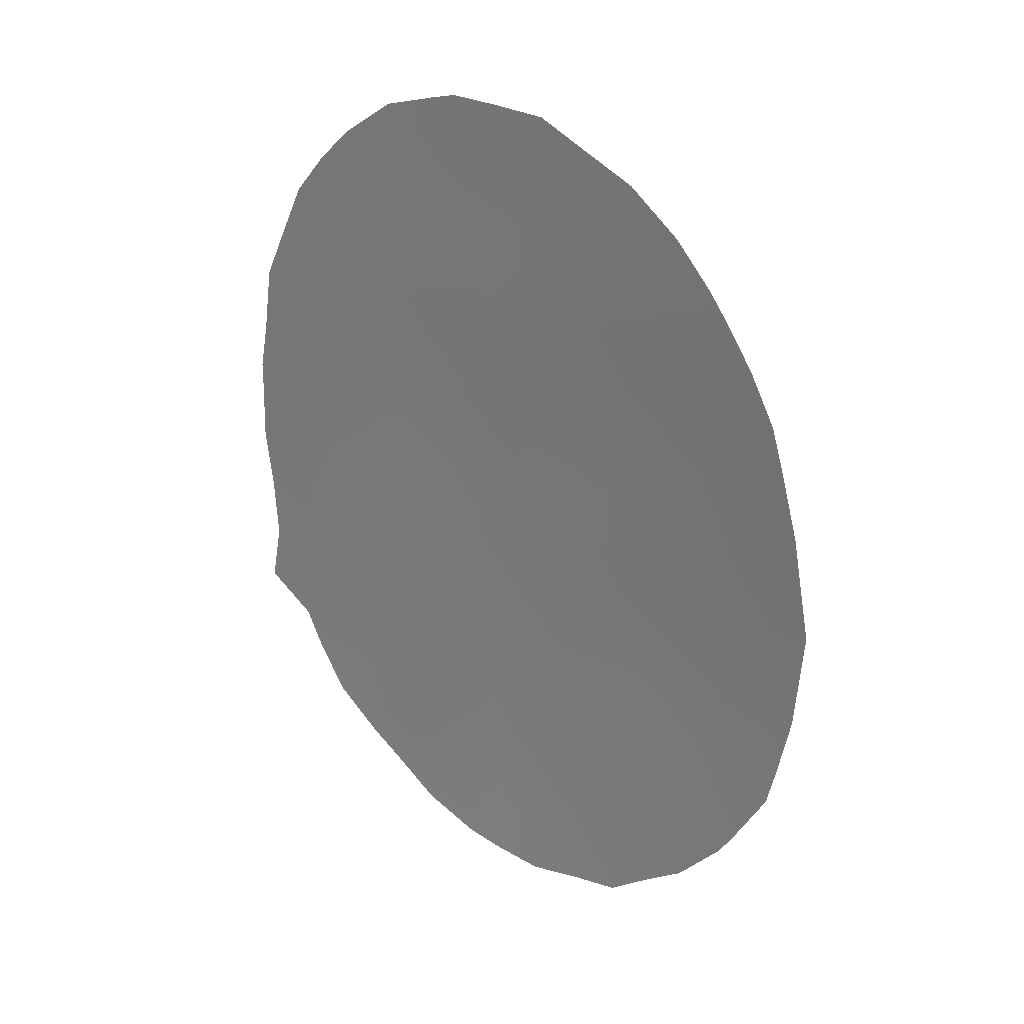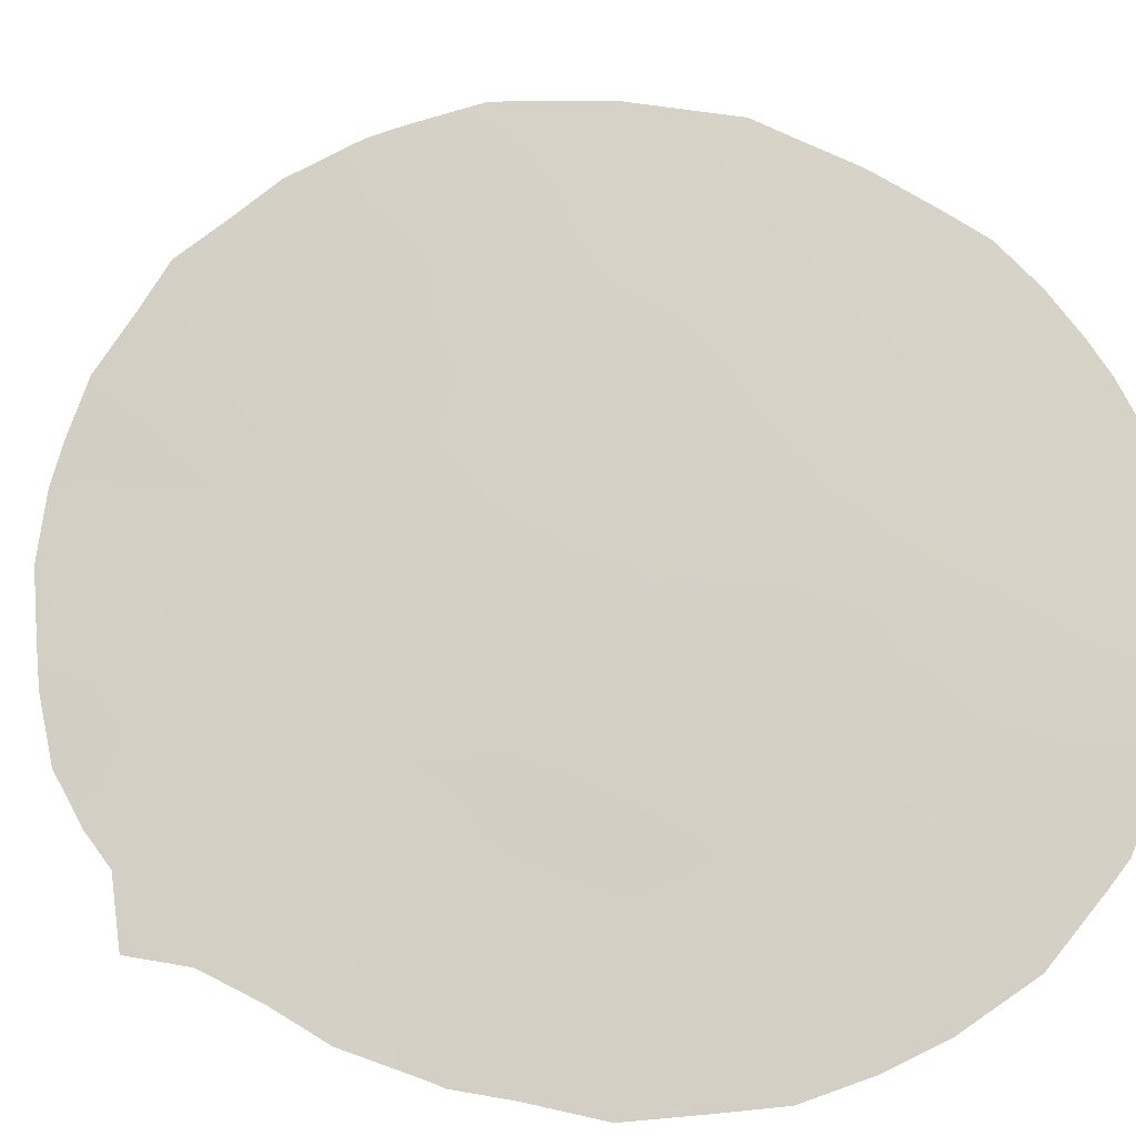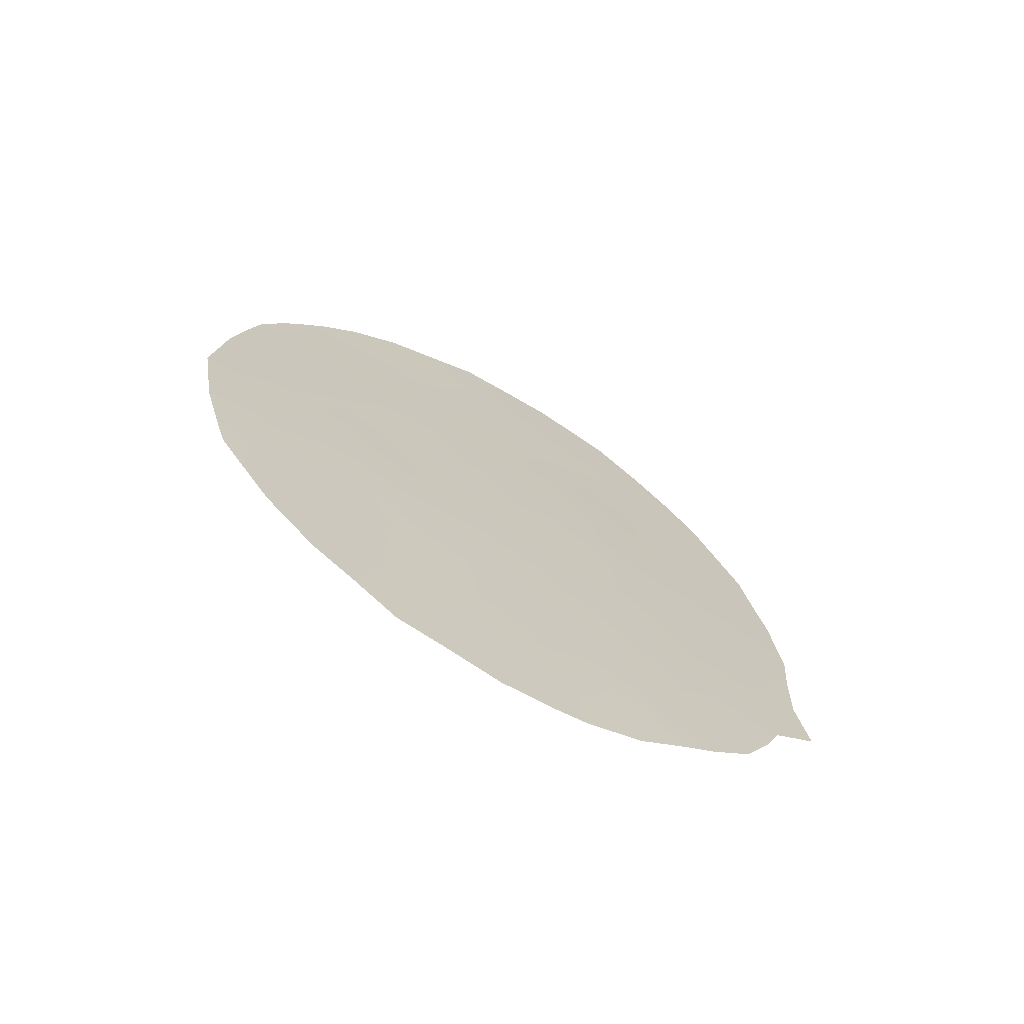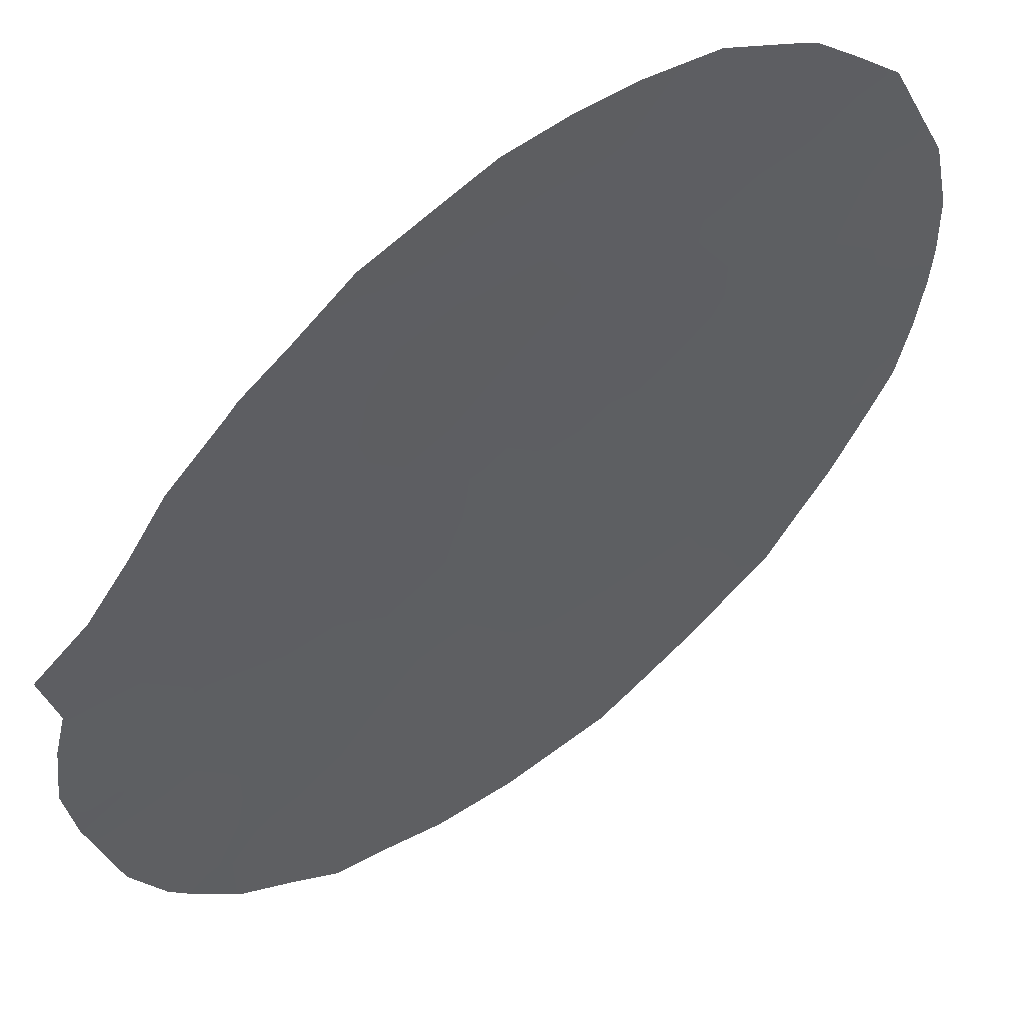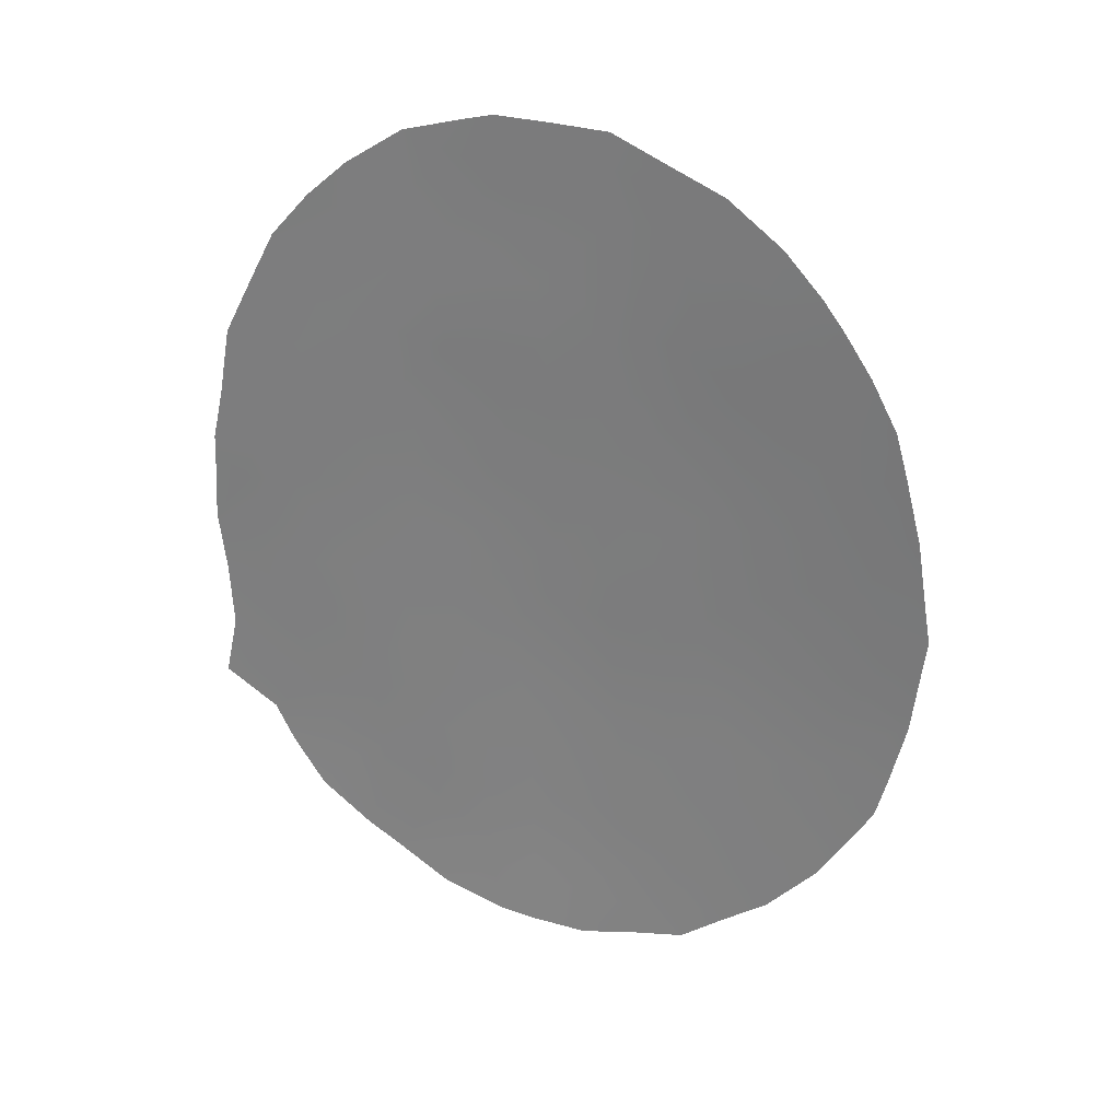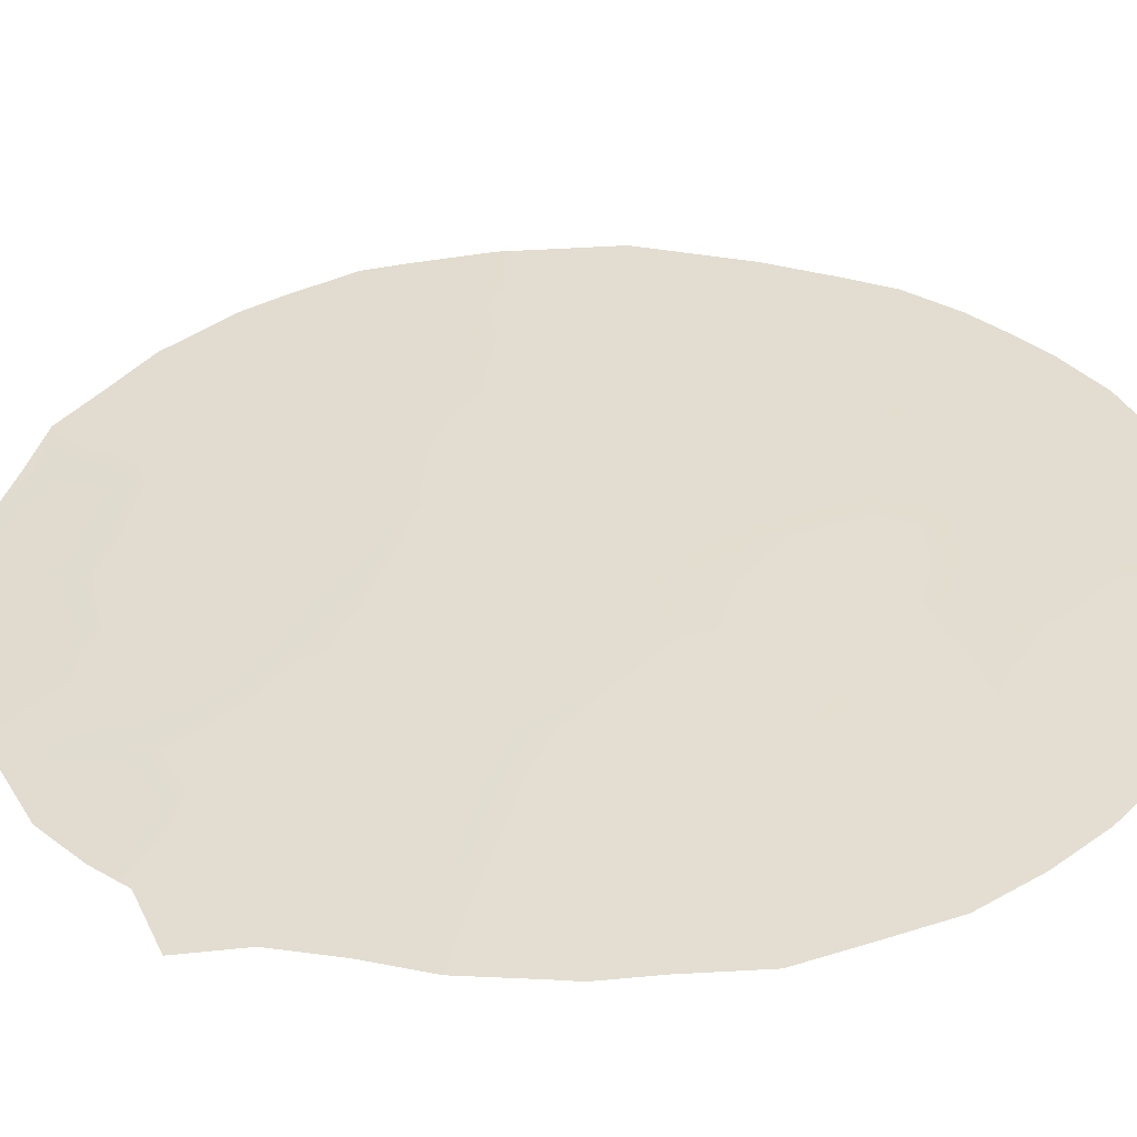
<metadata>
{"format":"obj","ext":"obj","renderer":"f3d","projection":"perspective","resolution":1024,"background":"white","views":[{"elev":22.4,"azim":76.9,"up":"+Z"},{"elev":26.8,"azim":-53.9,"up":"+Y"},{"elev":-67.2,"azim":-171.7,"up":"+Z"},{"elev":-59.2,"azim":-31.1,"up":"+Y"},{"elev":25.2,"azim":54.3,"up":"+Z"},{"elev":2.6,"azim":-71.7,"up":"+Y"}]}
</metadata>
<code>
v -31.74 40.02 -37.24
v -28.57 42.84 -39.57
v -27.15 44.11 -40.53
v -30.1 41.51 -38.8
v -30.51 41.05 -36.71
v -30.2 41.48 -40.02
v -30.78 40.76 -35.85
v -28.99 41.77 -27.45
v -25.94 44.58 -30.79
v -23.28 47.24 -38.79
v -24.65 46.08 -38.07
v -24.41 46.37 -40.19
v -24.21 46.41 -37.14
v -31.25 39.98 -30.13
v -27.52 43.08 -28.06
v -27.29 43.55 -32.05
v -28.63 42.37 -31.33
v -25.92 44.86 -34.88
v -23.31 46.7 -31.36
v -28.76 42.11 -29.44
v -25.79 45.2 -39.42
v -30.78 40.55 -32.41
v -28.69 42.46 -33.19
v -27.31 43.38 -30.09
v -26.03 44.35 -28.68
v -24.81 45.55 -31.66
v -25.73 45.33 -41.49
v -25.96 44.71 -32.82
v -31.47 40.06 -34.12
v -27.17 44.02 -38.41
v -28.63 42.72 -37.53
v -27.36 43.63 -34.08
v -27.31 43.8 -36.2
v -22.57 47.42 -33.25
v -29.96 41.15 -30.8
v -24.45 45.66 -29.61
v -26.25 44.04 -26.88
v -28.91 42.37 -35.37
v -24.31 46.09 -33.56
v -30.03 41.31 -33.95
v -23.28 47.03 -35.3
v -25.78 45.12 -37.18
v -27.76 43.6 -41.9
v -32.26 39.46 -35.27
v -32.33 39.35 -34.15
v -32.2 39.34 -32.83
v -23.29 47.29 -39.99
v -23.58 47.07 -40.5
v -26.26 43.99 -26.25
v -31.99 39.44 -31.61
v -31.78 39.53 -30.38
v -22.81 46.99 -30.23
v -22.47 47.32 -31.18
v -31.09 40.67 -39.88
v -22.29 47.93 -37.07
v -22.02 48 -35.2
v -22.75 47.67 -39
v -25.61 45.45 -42.41
v -24.96 45.98 -41.88
v -24.73 45.27 -27.24
v -29.03 41.67 -26.44
v -27.79 42.69 -26.08
v -25.47 44.65 -26.76
v -29.99 41.69 -41.14
v -30.45 41.28 -40.69
v -29.25 42.31 -41.84
v -32.19 39.34 -32.53
v -22.16 47.74 -33.26
v -23.17 46.64 -29.44
v -24.33 46.49 -41.41
v -26.28 44.89 -42.49
v -29.83 41 -27.08
v -30.96 40.11 -28.47
v -31.76 40.05 -38.25
v -32.45 39.41 -37.53
v -31.36 39.83 -29.39
v -28.42 43.03 -42.31
v -27.13 44.17 -42.64
v -27.88 43.5 -42.48
v -31.75 39.87 -34.85
v -31.78 39.74 -33.31
v -29.32 42.23 -40.1
v -29.33 42.18 -39.18
v -31.09 40.44 -34.95
v -31.55 40.09 -35.67
v -26.62 44.33 -35.54
v -26.57 44.44 -36.67
v -25.91 44.93 -35.99
v -23.84 46.81 -39.43
v -24.51 46.24 -39.11
v -28.88 41.94 -28.44
v -28.13 42.6 -28.75
v -28.25 42.43 -27.77
v -27.96 42.96 -31.68
v -27.28 43.48 -31.08
v -27.97 42.88 -30.73
v -26.46 44.71 -41.01
v -29.38 41.61 -30.11
v -29.28 41.77 -31.03
v -28.68 42.26 -30.4
v -30.75 40.69 -34.09
v -30.42 40.92 -33.21
v -31.13 40.3 -33.28
v -29.81 41.46 -33.18
v -29.96 41.27 -32.37
v -22.87 47.43 -36.29
v -22.13 47.97 -35.97
v -22.54 47.6 -35.22
v -26.78 43.71 -28.35
v -26.16 44.17 -27.68
v -26.9 43.54 -27.38
v -25.26 44.98 -29.08
v -24.62 45.44 -28.46
v -25.39 44.81 -28.01
v -23.87 46.73 -38.23
v -28.32 42.3 -26.83
v -28.14 42.4 -26.17
v -27.85 43.48 -40.04
v -28.56 42.87 -40.51
v -27.64 42.9 -27.09
v -23.16 47.29 -37.95
v -23.41 47.05 -37.17
v -28.08 43.12 -35.79
v -28.73 42.58 -36.48
v -27.97 43.26 -36.86
v -25.6 44.58 -27.22
v -25.33 45.1 -31.23
v -25.97 44.63 -31.81
v -25.32 45.18 -32.21
v -29.25 42.31 -40.94
v -31.16 40.16 -31.56
v -31.55 39.89 -32.45
v -22.57 47.77 -38.29
v -24.03 45.93 -28.91
v -23.98 45.91 -28.06
v -27.06 43.31 -26.15
v -27 43.4 -26.57
v -26.67 43.87 -29.39
v -26.62 43.99 -30.42
v -25.95 44.49 -29.74
v -23.63 46.29 -29.6
v -23.46 46.37 -28.87
v -30.32 41.12 -35
v -28.03 42.75 -29.76
v -27.4 43.24 -29.07
v -29.78 41.37 -31.55
v -29.25 41.87 -31.88
v -27.32 43.59 -33.05
v -27.99 43 -32.64
v -28.05 43.03 -33.65
v -28.63 42.44 -32.25
v -30.11 40.96 -29.85
v -30.8 40.33 -29.56
v -30.74 40.45 -30.61
v -29.51 41.44 -29.13
v -25.76 45.26 -40.47
v -25.11 45.78 -39.83
v -25.18 45.68 -38.81
v -30.71 40.99 -39.33
v -31.52 40.28 -38.96
v -25.24 45.08 -30.18
v -29.27 41.91 -32.75
v -24.59 46.03 -36.03
v -23.72 46.74 -36.21
v -23.99 46.47 -35.37
v -26.65 44.18 -33.45
v -26.63 44.12 -32.43
v -25.04 45.88 -40.9
v -25.17 45.43 -34.24
v -25.2 45.34 -33.19
v -25.92 44.79 -33.83
v -25.26 45.44 -35.34
v -24.52 46.01 -34.79
v -29.35 42.12 -38.18
v -28.59 42.79 -38.57
v -29.36 42.06 -37.15
v -30.15 41.41 -37.72
v -26.64 44.24 -34.48
v -27.36 43.7 -35.13
v -25.31 45.46 -36.34
v -24.98 45.78 -37.13
v -30.41 40.81 -31.56
v -28.78 42.43 -34.21
v -29.35 41.89 -33.64
v -29.52 41.8 -34.64
v -28.1 43.03 -34.72
v -26.45 44.67 -39.99
v -23.75 46.44 -32.44
v -23.33 46.84 -33.37
v -22.92 47.07 -32.26
v -22.34 47.49 -32.01
v -23.83 46.22 -30.5
v -29.66 41.23 -28.1
v -30.4 40.55 -27.7
v -25.28 45.56 -37.91
v -25.83 45.13 -38.35
v -24.14 46.07 -31.54
v -24.58 45.79 -32.47
v -23.71 46.62 -34.45
v -22.89 47.26 -34.31
v -24.63 45.62 -30.76
v -22.08 47.89 -34.37
v -29.7 41.69 -35.51
v -31.3 40.36 -36.57
v -26.61 44.07 -31.43
v -32.25 39.54 -36.44
v -26.51 44.54 -37.81
v -27.23 43.92 -37.31
v -26.47 44.62 -38.92
v -27.89 43.38 -37.95
v -27.84 43.52 -41.03
v -27.15 44.07 -39.49
v -27.85 43.44 -39.01
v -31.02 40.65 -37.53
v -26.43 44.75 -41.93
v -30.88 40.82 -38.48
v -29.45 41.95 -36.2
v -27.13 44.14 -41.51
v -31.39 39.9 -30.83
v -30.27 40.75 -28.81
v -22.82 47.53 -37.34
v -29.91 41.56 -36.71
v -28.47 42.97 -41.43
v -30.13 41.34 -35.97
f 29 81 45
f 82 83 6
f 84 80 85
f 86 87 88
f 10 89 47
f 131 219 50
f 91 92 93
f 94 95 96
f 19 53 52
f 98 99 100
f 101 102 103
f 104 105 102
f 106 107 108
f 10 47 57
f 109 110 111
f 27 58 59
f 112 113 114
f 118 119 211
f 93 120 116
f 121 122 115
f 123 124 125
f 110 114 126
f 37 126 63
f 37 63 49
f 6 65 64
f 127 128 129
f 223 130 66
f 22 131 132
f 221 121 133
f 134 135 113
f 62 137 136
f 103 132 81
f 138 139 140
f 141 142 134
f 101 84 143
f 144 145 92
f 138 109 145
f 146 147 99
f 144 100 96
f 148 149 150
f 94 151 149
f 152 153 154
f 98 155 152
f 91 193 155
f 156 168 157
f 90 158 157
f 140 161 112
f 151 147 162
f 163 164 165
f 122 106 164
f 148 166 167
f 12 70 48
f 12 168 70
f 169 170 171
f 172 173 169
f 174 83 175
f 176 177 174
f 178 179 86
f 180 181 163
f 58 27 215
f 182 154 131
f 146 182 105
f 183 184 185
f 183 186 150
f 156 187 97
f 111 137 120
f 179 186 123
f 190 188 189
f 104 184 162
f 190 34 191
f 88 180 172
f 36 192 141
f 8 61 72
f 195 196 158
f 1 75 74
f 178 171 166
f 14 76 51
f 188 197 198
f 165 199 173
f 189 199 200
f 197 192 201
f 200 108 202
f 203 185 143
f 127 201 161
f 170 198 129
f 1 204 206
f 139 95 205
f 14 153 76
f 167 128 205
f 207 87 208
f 207 209 196
f 208 125 210
f 223 66 77
f 187 209 212
f 130 119 82
f 212 213 118
f 71 58 215
f 43 79 78
f 177 214 216
f 4 216 159
f 181 195 11
f 176 124 217
f 175 213 210
f 29 45 80
f 44 80 45
f 81 46 45
f 82 2 83
f 6 83 4
f 7 84 85
f 84 29 80
f 85 80 44
f 206 85 44
f 18 86 88
f 86 33 87
f 88 87 42
f 48 89 12
f 89 48 47
f 10 115 89
f 115 11 90
f 89 90 12
f 8 91 93
f 91 20 92
f 93 92 15
f 17 94 96
f 94 16 95
f 96 95 24
f 27 97 215
f 6 4 159
f 65 159 54
f 6 159 65
f 20 98 100
f 98 35 99
f 100 99 17
f 29 101 103
f 101 40 102
f 103 102 22
f 40 104 102
f 102 105 22
f 55 106 221
f 41 106 108
f 106 55 107
f 108 107 56
f 15 109 111
f 109 25 110
f 111 110 37
f 25 112 114
f 112 36 113
f 114 113 60
f 115 13 11
f 8 116 61
f 117 61 116
f 3 118 211
f 118 2 119
f 211 119 223
f 8 93 116
f 93 15 120
f 117 116 62
f 62 116 120
f 10 121 115
f 121 221 122
f 115 122 13
f 33 123 125
f 123 38 124
f 125 124 31
f 37 110 126
f 110 25 114
f 126 114 60
f 126 60 63
f 26 127 129
f 127 9 128
f 129 128 28
f 64 130 82
f 130 64 66
f 131 50 132
f 67 132 50
f 121 10 133
f 57 133 10
f 133 55 221
f 36 134 113
f 113 135 60
f 37 49 137
f 136 137 49
f 29 103 81
f 103 22 132
f 81 67 46
f 81 132 67
f 25 138 140
f 138 24 139
f 140 139 9
f 36 141 134
f 141 69 142
f 134 142 135
f 40 101 143
f 101 29 84
f 20 144 92
f 144 24 145
f 92 145 15
f 24 138 145
f 138 25 109
f 145 109 15
f 35 146 99
f 146 105 147
f 99 147 17
f 24 144 96
f 144 20 100
f 96 100 17
f 32 148 150
f 148 16 149
f 150 149 23
f 16 94 149
f 94 17 151
f 149 151 23
f 35 152 154
f 154 153 14
f 35 98 152
f 98 20 155
f 152 155 220
f 20 91 155
f 91 8 193
f 155 193 220
f 21 156 157
f 156 27 168
f 157 168 12
f 12 90 157
f 90 11 158
f 157 158 21
f 159 160 54
f 25 140 112
f 140 9 161
f 112 161 36
f 23 151 162
f 151 17 147
f 162 147 105
f 163 13 164
f 165 164 41
f 13 122 164
f 164 106 41
f 16 148 167
f 148 32 166
f 167 166 28
f 59 168 27
f 168 59 70
f 18 169 171
f 169 39 170
f 171 170 28
f 18 172 169
f 172 163 173
f 169 173 39
f 31 174 175
f 174 4 83
f 175 83 2
f 31 176 174
f 176 222 177
f 174 177 4
f 18 178 86
f 178 32 179
f 86 179 33
f 180 42 181
f 163 181 13
f 22 182 131
f 182 35 154
f 51 219 14
f 146 35 182
f 105 182 22
f 38 183 185
f 183 23 184
f 185 184 40
f 23 183 150
f 183 38 186
f 150 186 32
f 27 156 97
f 156 21 187
f 97 187 3
f 15 111 120
f 111 37 137
f 120 137 62
f 33 179 123
f 179 32 186
f 123 186 38
f 34 190 189
f 190 19 188
f 189 188 39
f 105 104 162
f 104 40 184
f 162 184 23
f 68 191 34
f 19 190 53
f 191 53 190
f 18 88 172
f 88 42 180
f 172 180 163
f 192 52 141
f 52 192 19
f 69 141 52
f 72 193 8
f 193 194 220
f 194 193 72
f 194 73 220
f 11 195 158
f 195 42 196
f 158 196 21
f 32 178 166
f 178 18 171
f 166 171 28
f 39 188 198
f 188 19 197
f 198 197 26
f 163 165 173
f 165 41 199
f 173 199 39
f 34 189 200
f 189 39 199
f 26 197 201
f 197 19 192
f 201 192 36
f 202 108 56
f 34 200 202
f 202 68 34
f 7 224 143
f 143 185 40
f 9 127 161
f 127 26 201
f 161 201 36
f 28 170 129
f 170 39 198
f 129 198 26
f 204 7 85
f 204 85 206
f 9 139 205
f 139 24 95
f 205 95 16
f 1 206 75
f 153 73 76
f 73 153 220
f 16 167 205
f 167 28 128
f 205 128 9
f 30 207 208
f 207 42 87
f 208 87 33
f 42 207 196
f 207 30 209
f 196 209 21
f 30 208 210
f 208 33 125
f 210 125 31
f 3 211 218
f 3 187 212
f 187 21 209
f 212 209 30
f 6 64 82
f 130 223 119
f 82 119 2
f 3 212 118
f 212 30 213
f 118 213 2
f 204 1 214
f 74 214 1
f 78 215 218
f 215 78 71
f 4 177 216
f 177 5 214
f 216 214 74
f 216 160 159
f 160 216 74
f 77 43 223
f 43 77 79
f 13 181 11
f 181 42 195
f 176 31 124
f 217 124 38
f 31 175 210
f 175 2 213
f 210 213 30
f 217 38 203
f 5 222 224
f 219 51 50
f 97 218 215
f 89 115 90
f 97 3 218
f 154 219 131
f 152 220 153
f 219 154 14
f 218 211 43
f 78 218 43
f 221 106 122
f 143 84 7
f 41 200 199
f 200 41 108
f 5 7 204
f 214 5 204
f 217 203 224
f 222 5 177
f 217 222 176
f 211 223 43
f 203 38 185
f 224 203 143
f 224 222 217
f 5 224 7

</code>
